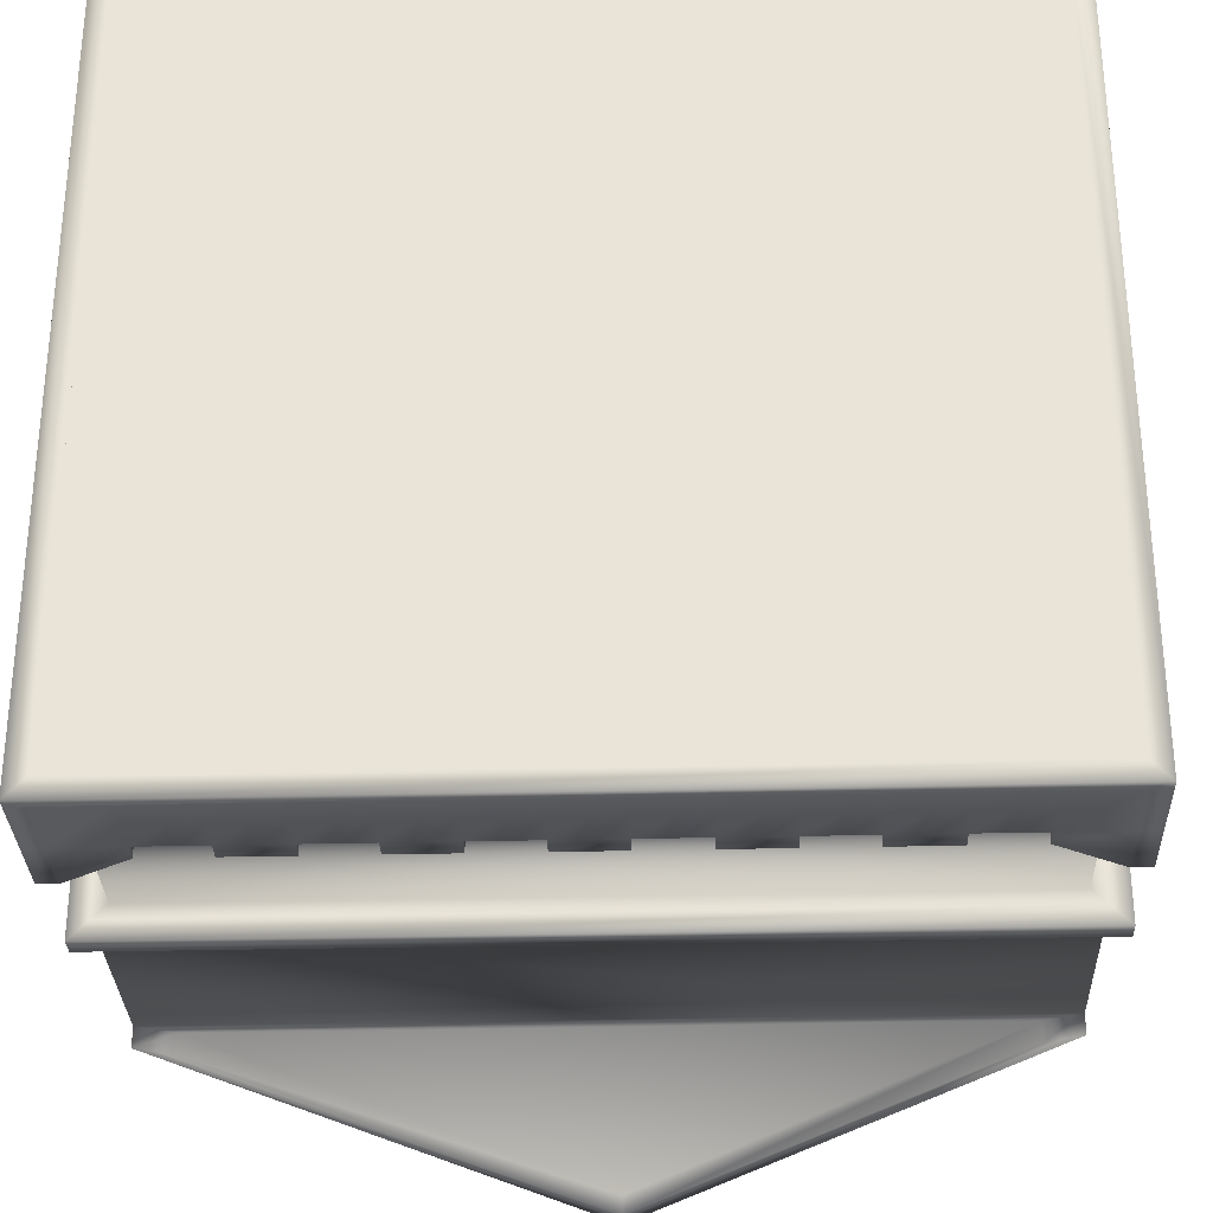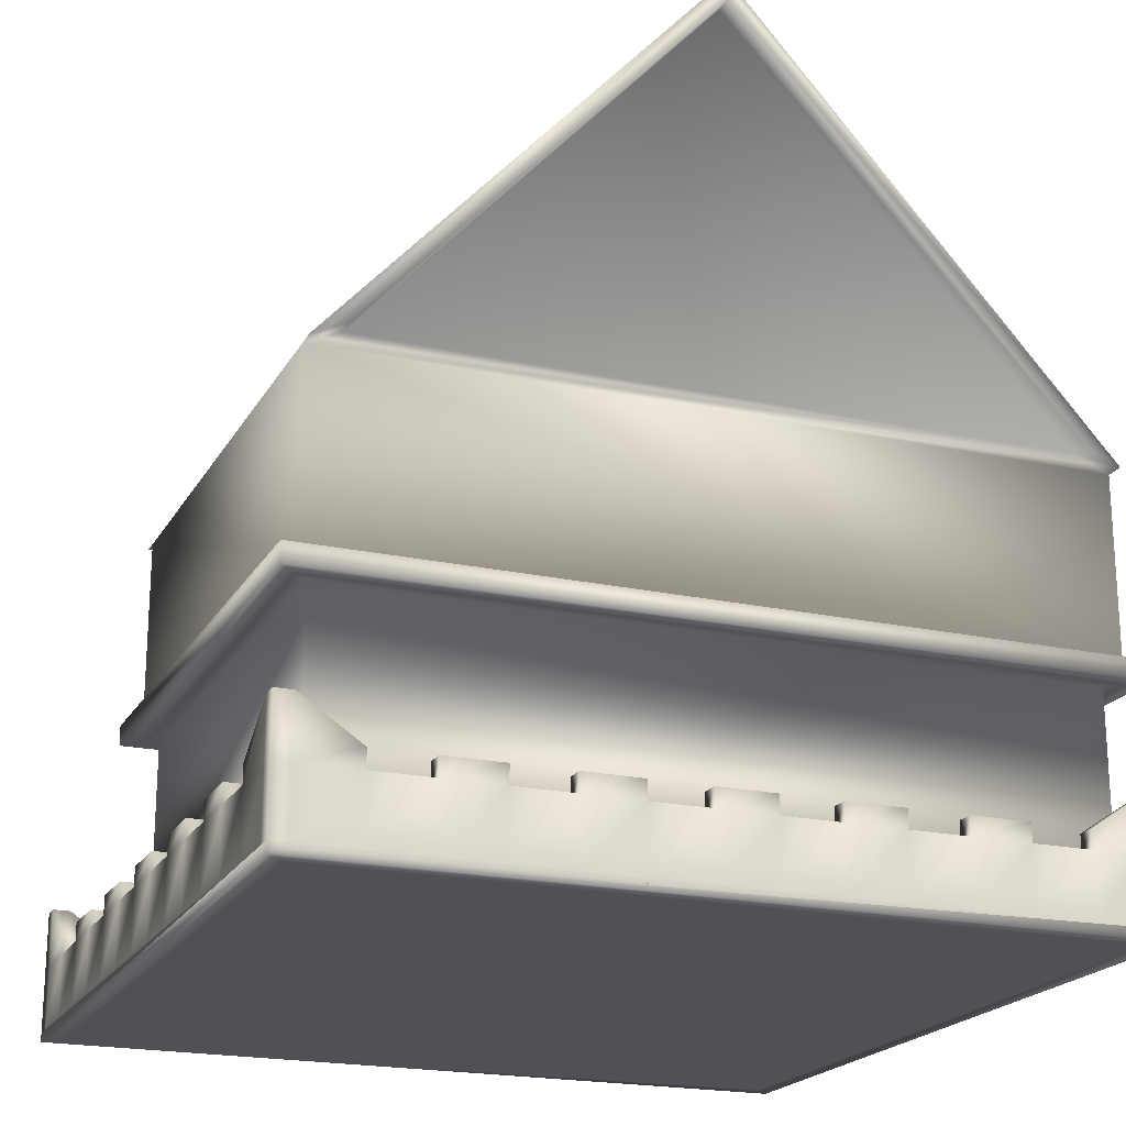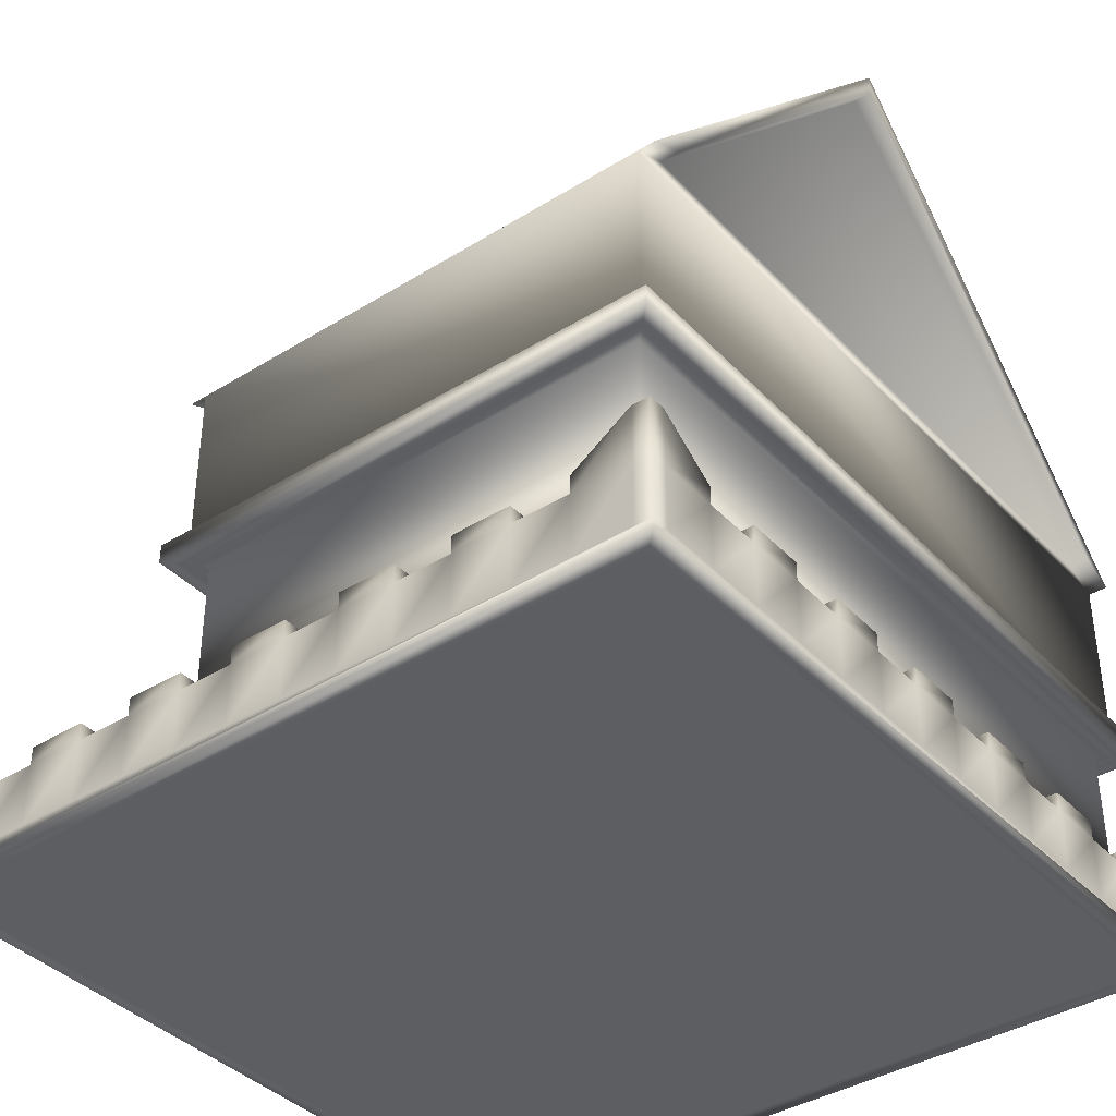
<metadata>
{"format":"obj","ext":"obj","renderer":"f3d","projection":"perspective","resolution":1024,"background":"white","views":[{"elev":-30.8,"azim":2.0,"up":"+Z"},{"elev":-20.5,"azim":158.1,"up":"+Y"},{"elev":-39.0,"azim":127.9,"up":"+Y"}]}
</metadata>
<code>
v  -68.44 0 -1.548
v  -68.44 0 -68.44
v  -1.555 0 -68.44
v  -1.555 0 -1.548
v  -68.44 0.9301 -1.548
v  -63.3 0.9301 -1.548
v  -58.15 0.9301 -1.548
v  -53.01 0.9301 -1.548
v  -47.86 0.9301 -1.548
v  -42.72 0.9301 -1.548
v  -27.28 0.9301 -1.548
v  -22.14 0.9301 -1.548
v  -16.99 0.9301 -1.548
v  -11.84 0.9301 -1.548
v  -6.7 0.9301 -1.548
v  -1.555 0.9301 -1.548
v  -1.555 0.9301 -6.693
v  -1.555 0.9301 -11.84
v  -1.555 0.9301 -16.98
v  -1.555 0.9301 -22.13
v  -1.555 0.9301 -24.7
v  -68.44 0.9301 -24.7
v  -68.44 0.9301 -22.13
v  -68.44 0.9301 -16.98
v  -68.44 0.9301 -11.84
v  -68.44 0.9301 -6.693
v  -70 0 -0
v  0 0 -0
v  0 0.9301 -0
v  -1.555 0.9301 -0
v  -6.7 0.9301 -0
v  -11.84 0.9301 -0
v  -16.99 0.9301 -0
v  -22.14 0.9301 -0
v  -27.28 0.9301 -0
v  -42.72 0.9301 -0
v  -47.86 0.9301 -0
v  -53.01 0.9301 -0
v  -58.15 0.9301 -0
v  -63.3 0.9301 -0
v  -68.44 0.9301 -0
v  -70 0.9301 -0
v  0 0 -70
v  0 0.9301 -70
v  0 0.9301 -68.44
v  0 0.9301 -63.29
v  0 0.9301 -58.15
v  0 0.9301 -53
v  0 0.9301 -47.85
v  0 0.9301 -42.71
v  0 0.9301 -37.56
v  0 0.9301 -32.42
v  0 0.9301 -27.27
v  0 0.9301 -22.13
v  0 0.9301 -16.98
v  0 0.9301 -11.84
v  0 0.9301 -6.693
v  0 0.9301 -1.548
v  -70 0 -70
v  -70 0.9301 -70
v  -68.44 0.9301 -70
v  -63.3 0.9301 -70
v  -58.15 0.9301 -70
v  -53.01 0.9301 -70
v  -47.86 0.9301 -70
v  -42.72 0.9301 -70
v  -37.57 0.9301 -70
v  -32.43 0.9301 -70
v  -27.28 0.9301 -70
v  -22.14 0.9301 -70
v  -16.99 0.9301 -70
v  -11.84 0.9301 -70
v  -6.7 0.9301 -70
v  -1.555 0.9301 -70
v  -70 0.9301 -1.548
v  -70 0.9301 -6.693
v  -70 0.9301 -11.84
v  -70 0.9301 -16.98
v  -70 0.9301 -22.13
v  -70 0.9301 -27.27
v  -70 0.9301 -32.42
v  -70 0.9301 -37.56
v  -70 0.9301 -42.71
v  -70 0.9301 -47.85
v  -70 0.9301 -53
v  -70 0.9301 -58.15
v  -70 0.9301 -63.29
v  -70 0.9301 -68.44
v  -1.555 11.45 -0
v  0 11.45 -0
v  0 11.45 -1.548
v  -1.555 11.45 -1.548
v  -32.43 8.032 -70
v  -37.57 8.032 -70
v  -37.57 8.032 -68.44
v  -32.43 8.032 -68.44
v  -68.44 11.45 -70
v  -70 11.45 -70
v  -70 11.45 -68.44
v  -68.44 11.45 -68.44
v  -70 8.032 -37.56
v  -70 8.032 -32.42
v  -68.44 8.032 -32.42
v  -68.44 8.032 -37.56
v  0 11.45 -68.44
v  0 11.45 -70
v  -1.555 11.45 -70
v  -1.555 11.45 -68.44
v  0 8.032 -32.42
v  0 8.032 -37.56
v  -1.555 8.032 -37.56
v  -1.555 8.032 -32.42
v  -70 11.45 -1.548
v  -70 11.45 -0
v  -68.44 11.45 -0
v  -68.44 11.45 -1.548
v  -63.3 8.032 -70
v  -63.3 8.032 -68.44
v  -58.15 6.412 -70
v  -63.3 6.412 -70
v  -63.3 6.412 -68.44
v  -58.15 6.412 -68.44
v  -53.01 8.032 -70
v  -58.15 8.032 -70
v  -58.15 8.032 -68.44
v  -53.01 8.032 -68.44
v  -47.86 6.412 -70
v  -53.01 6.412 -70
v  -53.01 6.412 -68.44
v  -47.86 6.412 -68.44
v  -42.72 8.032 -70
v  -47.86 8.032 -70
v  -47.86 8.032 -68.44
v  -42.72 8.032 -68.44
v  -37.57 6.412 -70
v  -42.72 6.412 -70
v  -42.72 6.412 -68.44
v  -37.57 6.412 -68.44
v  -6.7 8.032 -68.44
v  -6.7 8.032 -70
v  -11.84 6.412 -68.44
v  -6.7 6.412 -68.44
v  -6.7 6.412 -70
v  -11.84 6.412 -70
v  -16.99 8.032 -68.44
v  -11.84 8.032 -68.44
v  -11.84 8.032 -70
v  -16.99 8.032 -70
v  -22.14 6.412 -68.44
v  -16.99 6.412 -68.44
v  -16.99 6.412 -70
v  -22.14 6.412 -70
v  -27.28 8.032 -68.44
v  -22.14 8.032 -68.44
v  -22.14 8.032 -70
v  -27.28 8.032 -70
v  -32.43 6.412 -68.44
v  -27.28 6.412 -68.44
v  -27.28 6.412 -70
v  -32.43 6.412 -70
v  0 8.032 -63.29
v  -1.555 8.032 -63.29
v  0 6.412 -58.15
v  0 6.412 -63.29
v  -1.555 6.412 -63.29
v  -1.555 6.412 -58.15
v  0 8.032 -53
v  0 8.032 -58.15
v  -1.555 8.032 -58.15
v  -1.555 8.032 -53
v  0 6.412 -47.85
v  0 6.412 -53
v  -1.555 6.412 -53
v  -1.555 6.412 -47.85
v  0 8.032 -42.71
v  0 8.032 -47.85
v  -1.555 8.032 -47.85
v  -1.555 8.032 -42.71
v  0 6.412 -37.56
v  0 6.412 -42.71
v  -1.555 6.412 -42.71
v  -1.555 6.412 -37.56
v  -1.555 8.032 -6.693
v  0 8.032 -6.693
v  -1.555 6.412 -11.84
v  -1.555 6.412 -6.693
v  0 6.412 -6.693
v  0 6.412 -11.84
v  -1.555 8.032 -16.98
v  -1.555 8.032 -11.84
v  0 8.032 -11.84
v  0 8.032 -16.98
v  -1.555 6.412 -22.13
v  -1.555 6.412 -16.98
v  0 6.412 -16.98
v  0 6.412 -22.13
v  -1.555 8.032 -27.27
v  -1.555 8.032 -22.13
v  0 8.032 -22.13
v  0 8.032 -27.27
v  -1.555 6.412 -32.42
v  -1.555 6.412 -27.27
v  0 6.412 -27.27
v  0 6.412 -32.42
v  -6.7 8.032 -0
v  -6.7 8.032 -1.548
v  -11.84 6.412 -0
v  -6.7 6.412 -0
v  -6.7 6.412 -1.548
v  -11.84 6.412 -1.548
v  -16.99 8.032 -0
v  -11.84 8.032 -0
v  -11.84 8.032 -1.548
v  -16.99 8.032 -1.548
v  -22.14 6.412 -0
v  -16.99 6.412 -0
v  -16.99 6.412 -1.548
v  -22.14 6.412 -1.548
v  -27.28 13.31 -0
v  -22.14 10.53 -0
v  -22.14 10.53 -1.548
v  -27.28 13.31 -1.548
v  -63.3 8.032 -1.548
v  -63.3 8.032 -0
v  -58.15 6.412 -1.548
v  -63.3 6.412 -1.548
v  -63.3 6.412 -0
v  -58.15 6.412 -0
v  -53.01 8.032 -1.548
v  -58.15 8.032 -1.548
v  -58.15 8.032 -0
v  -53.01 8.032 -0
v  -47.86 6.412 -1.548
v  -53.01 6.412 -1.548
v  -53.01 6.412 -0
v  -47.86 6.412 -0
v  -42.72 13.31 -1.548
v  -47.86 10.53 -1.548
v  -47.86 10.53 -0
v  -42.72 13.31 -0
v  -70 8.032 -6.693
v  -68.44 8.032 -6.693
v  -70 6.412 -11.84
v  -70 6.412 -6.693
v  -68.44 6.412 -6.693
v  -68.44 6.412 -11.84
v  -70 8.032 -16.98
v  -70 8.032 -11.84
v  -68.44 8.032 -11.84
v  -68.44 8.032 -16.98
v  -70 6.412 -22.13
v  -70 6.412 -16.98
v  -68.44 6.412 -16.98
v  -68.44 6.412 -22.13
v  -70 8.032 -27.27
v  -70 8.032 -22.13
v  -68.44 8.032 -22.13
v  -68.44 8.032 -27.27
v  -70 6.412 -32.42
v  -70 6.412 -27.27
v  -68.44 6.412 -27.27
v  -68.44 6.412 -32.42
v  -68.44 8.032 -63.29
v  -70 8.032 -63.29
v  -68.44 6.412 -58.15
v  -68.44 6.412 -63.29
v  -70 6.412 -63.29
v  -70 6.412 -58.15
v  -68.44 8.032 -53
v  -68.44 8.032 -58.15
v  -70 8.032 -58.15
v  -70 8.032 -53
v  -68.44 6.412 -47.85
v  -68.44 6.412 -53
v  -70 6.412 -53
v  -70 6.412 -47.85
v  -68.44 8.032 -42.71
v  -68.44 8.032 -47.85
v  -70 8.032 -47.85
v  -70 8.032 -42.71
v  -68.44 6.412 -37.56
v  -68.44 6.412 -42.71
v  -70 6.412 -42.71
v  -70 6.412 -37.56
v  -68.44 6.412 -0
v  -70 6.412 -0
v  -42.72 6.412 -0
v  -27.28 6.412 -0
v  -1.555 6.412 -0
v  0 6.412 -0
v  0 6.412 -1.548
v  0 6.412 -68.44
v  0 6.412 -70
v  -1.555 6.412 -70
v  -68.44 6.412 -70
v  -70 6.412 -70
v  -70 6.412 -68.44
v  -70 6.412 -1.548
v  -68.44 6.412 -1.548
v  -68.44 0.9301 -27.27
v  -68.44 0.9301 -32.42
v  -68.44 0.9301 -37.56
v  -68.44 0.9301 -42.71
v  -68.44 0.9301 -47.85
v  -68.44 0.9301 -53
v  -68.44 0.9301 -58.15
v  -68.44 0.9301 -63.29
v  -68.44 0.9301 -68.44
v  -68.44 6.412 -68.44
v  -63.3 0.9301 -68.44
v  -58.15 0.9301 -68.44
v  -53.01 0.9301 -68.44
v  -47.86 0.9301 -68.44
v  -42.72 0.9301 -68.44
v  -37.57 0.9301 -68.44
v  -32.43 0.9301 -68.44
v  -27.28 0.9301 -68.44
v  -22.14 0.9301 -68.44
v  -16.99 0.9301 -68.44
v  -11.84 0.9301 -68.44
v  -6.7 0.9301 -68.44
v  -1.555 0.9301 -68.44
v  -1.555 6.412 -68.44
v  -1.555 0.9301 -63.29
v  -1.555 0.9301 -58.15
v  -1.555 0.9301 -53
v  -1.555 0.9301 -47.85
v  -1.555 0.9301 -42.71
v  -1.555 0.9301 -37.56
v  -1.555 0.9301 -32.42
v  -1.555 0.9301 -27.27
v  -1.555 6.412 -1.548
v  -27.28 6.412 -1.548
v  -42.72 6.412 -1.548
v  -67.09 0.9301 -67.08
v  -2.91 0.9301 -67.08
v  -67.09 0.9301 -26.06
v  -2.91 0.9301 -26.06
v  -26.44 0.9302 -26.06
v  -27.57 0.9301 -26.06
v  -42.42 0.9301 -26.06
v  -43.62 0.9302 -26.06
v  -67.09 20.43 -67.08
v  -2.91 20.43 -67.08
v  -67.09 20.43 -26.06
v  -27.57 16.99 -26.06
v  -42.42 16.99 -26.06
v  -2.91 20.43 -26.06
v  -0.214 20.43 -69.78
v  -69.78 20.43 -69.78
v  -69.78 22.12 -69.78
v  -0.214 22.12 -69.78
v  -69.78 20.43 -23.36
v  -69.78 22.12 -23.36
v  -0.214 20.43 -23.36
v  -0.214 22.12 -23.36
v  -68.27 20.43 -68.26
v  -1.731 20.43 -68.26
v  -68.27 20.43 -24.88
v  -43.62 20.43 -26.06
v  -42.42 20.43 -26.06
v  -27.57 20.43 -26.06
v  -26.44 20.43 -26.06
v  -1.731 20.43 -24.88
v  -1.731 37.89 -68.26
v  -35 74.67 -68.26
v  -35 74.67 -24.88
v  -1.731 37.89 -24.88
v  -68.27 37.89 -68.26
v  -68.27 37.89 -24.88
v  -65.33 39.19 -68.26
v  -35 72.72 -68.26
v  -4.664 39.19 -68.26
v  -4.664 39.19 -24.88
v  -35 72.72 -24.88
v  -65.33 39.19 -24.88
v  -68.27 37.89 -69.93
v  -35 74.67 -69.93
v  -35 72.72 -69.93
v  -65.33 39.19 -69.93
v  -1.731 37.89 -69.93
v  -4.664 39.19 -69.93
v  -1.731 37.89 -23.3
v  -35 74.67 -20.48
v  -35 72.72 -20.62
v  -4.664 39.19 -23.21
v  -68.27 37.89 -23.3
v  -65.33 39.19 -23.21
v  -27.57 0.9301 -24.72
v  -26.44 0.9302 -24.72
v  -26.44 18.06 -24.72
v  -27.57 18.09 -24.72
v  -27.57 16.99 -24.72
v  -43.62 18.05 -26.06
v  -42.42 18.09 -26.06
v  -42.42 18.09 -24.72
v  -42.42 16.99 -24.72
v  -27.57 18.09 -26.06
v  -26.44 18.06 -26.06
v  -43.62 18.05 -24.72
v  -43.62 0.9302 -24.72
v  -42.42 0.9301 -24.72
v  -68.27 22.12 -68.26
v  -1.731 22.12 -68.26
v  -68.27 22.12 -24.88
v  -1.731 22.12 -24.88
o armorymesh
g armorymesh
f 1 2 3 4
f 5 6 7 8 9 10 11 12 13 14 15 16 17 18 19 20 21 22 23 24 25 26
f 27 28 29 30 31 32 33 34 35 36 37 38 39 40 41 42
f 28 43 44 45 46 47 48 49 50 51 52 53 54 55 56 57 58 29
f 43 59 60 61 62 63 64 65 66 67 68 69 70 71 72 73 74 44
f 59 27 42 75 76 77 78 79 80 81 82 83 84 85 86 87 88 60
f 27 59 2 1
f 59 43 3 2
f 43 28 4 3
f 28 27 1 4
f 89 90 91 92
f 93 94 95 96
f 97 98 99 100
f 101 102 103 104
f 105 106 107 108
f 109 110 111 112
f 113 114 115 116
f 117 97 100 118
f 119 120 121 122
f 123 124 125 126
f 127 128 129 130
f 131 132 133 134
f 135 136 137 138
f 139 108 107 140
f 141 142 143 144
f 145 146 147 148
f 149 150 151 152
f 153 154 155 156
f 157 158 159 160
f 161 105 108 162
f 163 164 165 166
f 167 168 169 170
f 171 172 173 174
f 175 176 177 178
f 179 180 181 182
f 183 92 91 184
f 185 186 187 188
f 189 190 191 192
f 193 194 195 196
f 197 198 199 200
f 201 202 203 204
f 205 89 92 206
f 207 208 209 210
f 211 212 213 214
f 215 216 217 218
f 219 220 221 222
f 223 116 115 224
f 225 226 227 228
f 229 230 231 232
f 233 234 235 236
f 237 238 239 240
f 241 113 116 242
f 243 244 245 246
f 247 248 249 250
f 251 252 253 254
f 255 256 257 258
f 259 260 261 262
f 263 100 99 264
f 265 266 267 268
f 269 270 271 272
f 273 274 275 276
f 277 278 279 280
f 281 282 283 284
f 42 41 285 286
f 41 40 227 285
f 40 39 228 227
f 39 38 235 228
f 38 37 236 235
f 37 36 287 236
f 35 34 215 288
f 34 33 216 215
f 33 32 207 216
f 32 31 208 207
f 31 30 289 208
f 30 29 290 289
f 29 58 291 290
f 58 57 187 291
f 57 56 188 187
f 56 55 195 188
f 55 54 196 195
f 54 53 203 196
f 53 52 204 203
f 52 51 179 204
f 51 50 180 179
f 50 49 171 180
f 49 48 172 171
f 48 47 163 172
f 47 46 164 163
f 46 45 292 164
f 45 44 293 292
f 44 74 294 293
f 74 73 143 294
f 73 72 144 143
f 72 71 151 144
f 71 70 152 151
f 70 69 159 152
f 69 68 160 159
f 68 67 135 160
f 67 66 136 135
f 66 65 127 136
f 65 64 128 127
f 64 63 119 128
f 63 62 120 119
f 62 61 295 120
f 61 60 296 295
f 60 88 297 296
f 88 87 267 297
f 87 86 268 267
f 86 85 275 268
f 85 84 276 275
f 84 83 283 276
f 83 82 284 283
f 82 81 259 284
f 81 80 260 259
f 80 79 251 260
f 79 78 252 251
f 78 77 243 252
f 77 76 244 243
f 76 75 298 244
f 75 42 286 298
f 6 5 299 226
f 5 26 245 299
f 26 25 246 245
f 25 24 253 246
f 24 23 254 253
f 23 22 300 261 254
f 300 301 262 261
f 301 302 281 262
f 302 303 282 281
f 303 304 273 282
f 304 305 274 273
f 305 306 265 274
f 306 307 266 265
f 307 308 309 266
f 308 310 121 309
f 310 311 122 121
f 311 312 129 122
f 312 313 130 129
f 313 314 137 130
f 314 315 138 137
f 315 316 157 138
f 316 317 158 157
f 317 318 149 158
f 318 319 150 149
f 319 320 141 150
f 320 321 142 141
f 321 322 323 142
f 322 324 165 323
f 324 325 166 165
f 325 326 173 166
f 326 327 174 173
f 327 328 181 174
f 328 329 182 181
f 329 330 201 182
f 330 331 202 201
f 331 21 20 193 202
f 20 19 194 193
f 19 18 185 194
f 18 17 186 185
f 17 16 332 186
f 16 15 209 332
f 15 14 210 209
f 14 13 217 210
f 13 12 218 217
f 12 11 333 218
f 10 9 233 334
f 9 8 234 233
f 8 7 225 234
f 7 6 226 225
f 187 186 183 184
f 186 332 92 183
f 332 209 206 92
f 209 208 205 206
f 208 289 89 205
f 289 290 90 89
f 290 291 91 90
f 291 187 184 91
f 135 138 95 94
f 138 157 96 95
f 157 160 93 96
f 160 135 94 93
f 121 120 117 118
f 120 295 97 117
f 295 296 98 97
f 296 297 99 98
f 297 267 264 99
f 267 266 263 264
f 266 309 100 263
f 309 121 118 100
f 259 262 103 102
f 262 281 104 103
f 281 284 101 104
f 284 259 102 101
f 143 142 139 140
f 142 323 108 139
f 323 165 162 108
f 165 164 161 162
f 164 292 105 161
f 292 293 106 105
f 293 294 107 106
f 294 143 140 107
f 179 182 111 110
f 182 201 112 111
f 201 204 109 112
f 204 179 110 109
f 227 226 223 224
f 226 299 116 223
f 299 245 242 116
f 245 244 241 242
f 244 298 113 241
f 298 286 114 113
f 286 285 115 114
f 285 227 224 115
f 119 122 125 124
f 122 129 126 125
f 129 128 123 126
f 128 119 124 123
f 127 130 133 132
f 130 137 134 133
f 137 136 131 134
f 136 127 132 131
f 141 144 147 146
f 144 151 148 147
f 151 150 145 148
f 150 141 146 145
f 149 152 155 154
f 152 159 156 155
f 159 158 153 156
f 158 149 154 153
f 163 166 169 168
f 166 173 170 169
f 173 172 167 170
f 172 163 168 167
f 171 174 177 176
f 174 181 178 177
f 181 180 175 178
f 180 171 176 175
f 185 188 191 190
f 188 195 192 191
f 195 194 189 192
f 194 185 190 189
f 193 196 199 198
f 196 203 200 199
f 203 202 197 200
f 202 193 198 197
f 207 210 213 212
f 210 217 214 213
f 217 216 211 214
f 216 207 212 211
f 215 218 221 220
f 218 333 222 221
f 333 288 219 222
f 288 215 220 219
f 225 228 231 230
f 228 235 232 231
f 235 234 229 232
f 234 225 230 229
f 233 236 239 238
f 236 287 240 239
f 287 334 237 240
f 334 233 238 237
f 243 246 249 248
f 246 253 250 249
f 253 252 247 250
f 252 243 248 247
f 251 254 257 256
f 254 261 258 257
f 261 260 255 258
f 260 251 256 255
f 265 268 271 270
f 268 275 272 271
f 275 274 269 272
f 274 265 270 269
f 273 276 279 278
f 276 283 280 279
f 283 282 277 280
f 282 273 278 277
f 334 287 36 10
f 11 35 288 333
f 10 36 35 11
f 322 321 320 319 318 317 316 315 314 313 312 311 310 308 335 336
f 308 307 306 305 304 303 302 301 300 22 337 335
f 22 21 338 339 340 341 342 337
f 21 331 330 329 328 327 326 325 324 322 336 338
f 336 335 343 344
f 335 337 345 343
f 341 340 346 347
f 338 336 344 348
f 349 350 351 352
f 350 353 354 351
f 353 355 356 354
f 355 349 352 356
f 344 343 357 358
f 343 345 359 357
f 345 360 361 362 363 348 364 359
f 348 344 358 364
f 365 366 367 368
f 366 369 370 367
f 371 372 373
f 374 375 376
f 377 378 379 380
f 378 381 382 379
f 365 369 371 373
f 383 384 385 386
f 384 387 388 385
f 370 368 374 376
f 369 366 378 377
f 366 365 381 378
f 365 373 382 381
f 373 372 379 382
f 372 371 380 379
f 371 369 377 380
f 368 367 384 383
f 367 370 387 384
f 370 376 388 387
f 376 375 385 388
f 375 374 386 385
f 374 368 383 386
f 389 390 391 392 393
f 361 360 394 395
f 393 392 396 397
f 398 362 361 395
f 339 338 348 363 399
f 360 345 337 342 394
f 400 401 402 397 396
f 399 363 362 398
f 340 339 390 389
f 339 399 391 390
f 399 398 392 391
f 398 395 396 392
f 395 394 400 396
f 394 342 401 400
f 342 341 402 401
f 341 347 397 402
f 347 346 393 397
f 346 340 389 393
f 403 369 365 404
f 405 370 369 403
f 406 368 370 405
f 404 365 368 406
f 358 357 350 349
f 357 359 353 350
f 359 364 355 353
f 364 358 349 355
f 403 404 352 351
f 404 406 356 352
f 406 405 354 356
f 405 403 351 354

</code>
